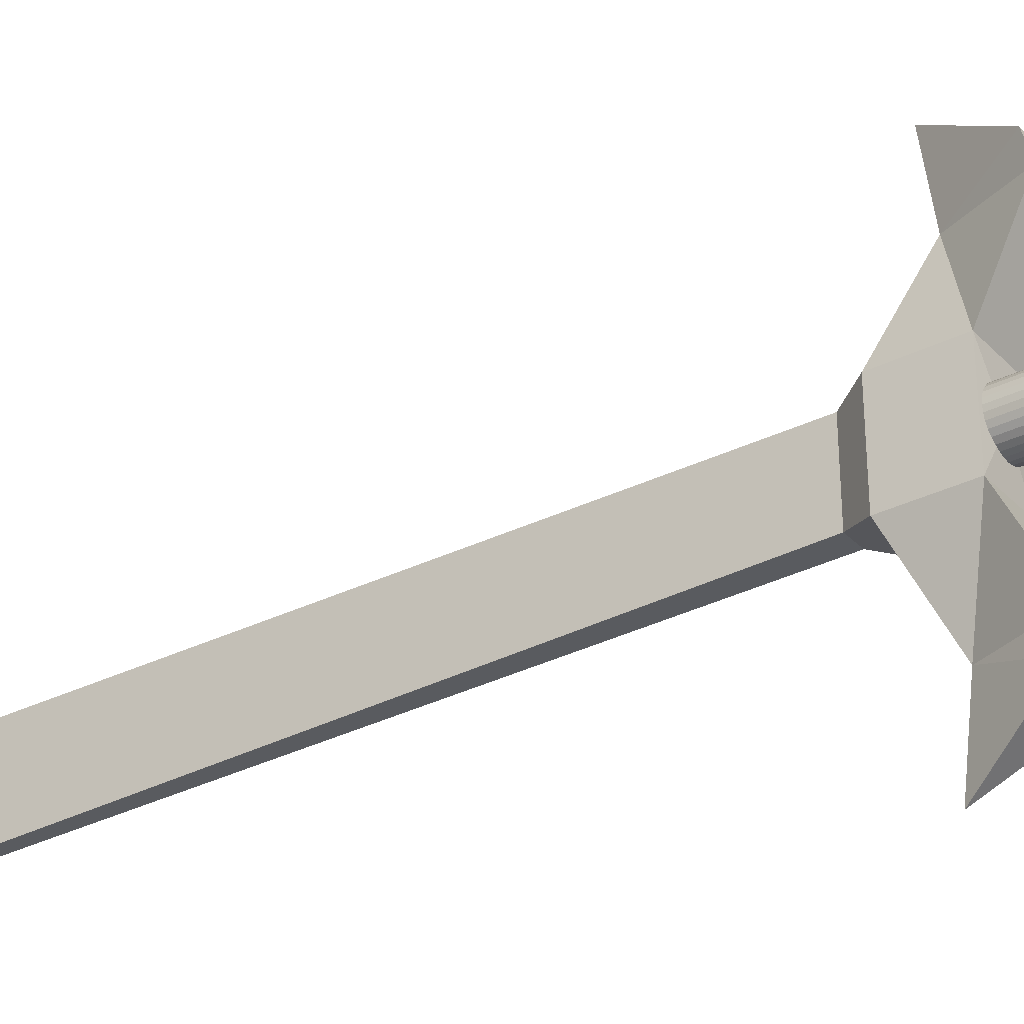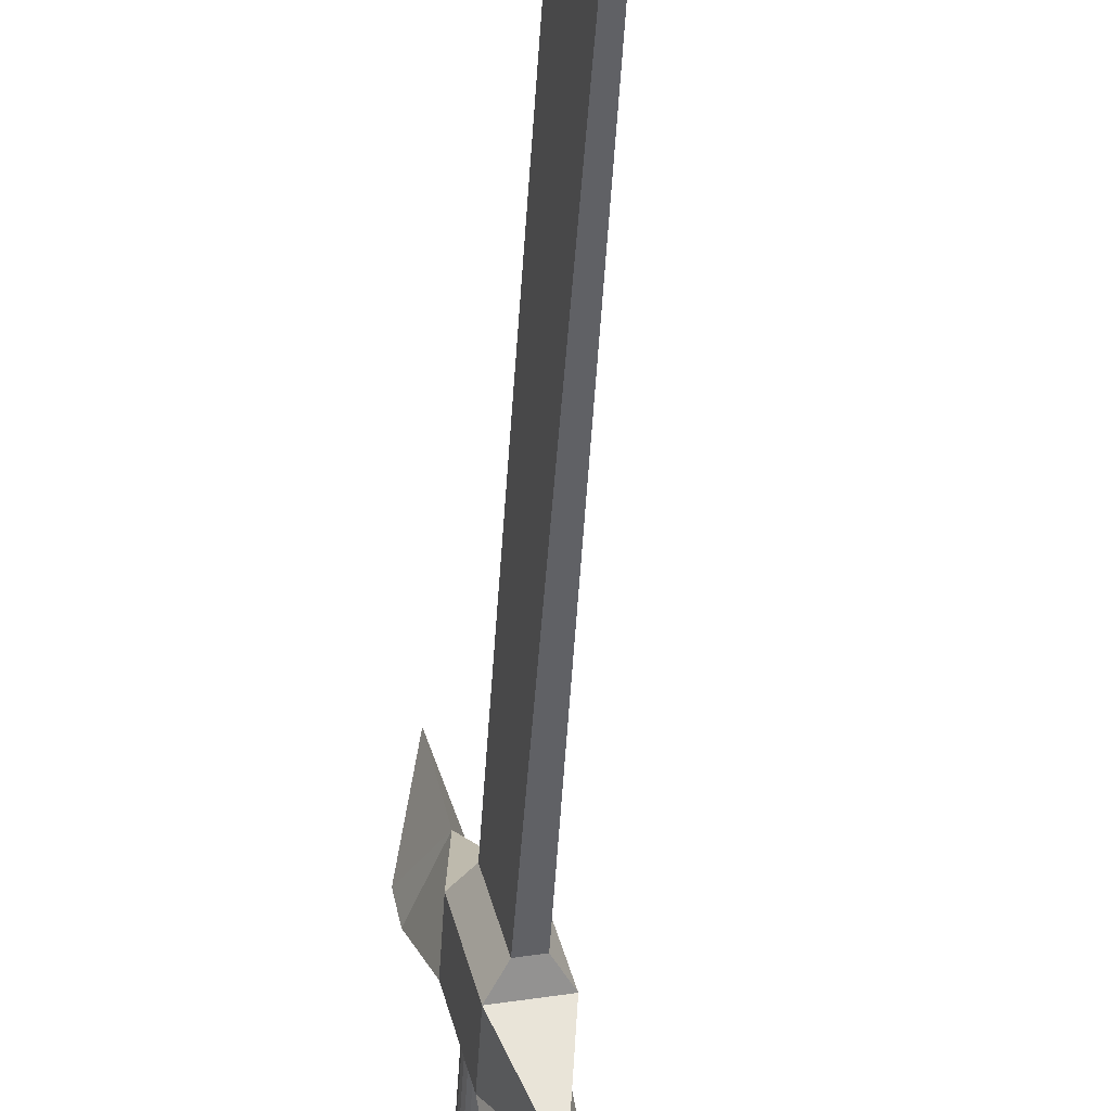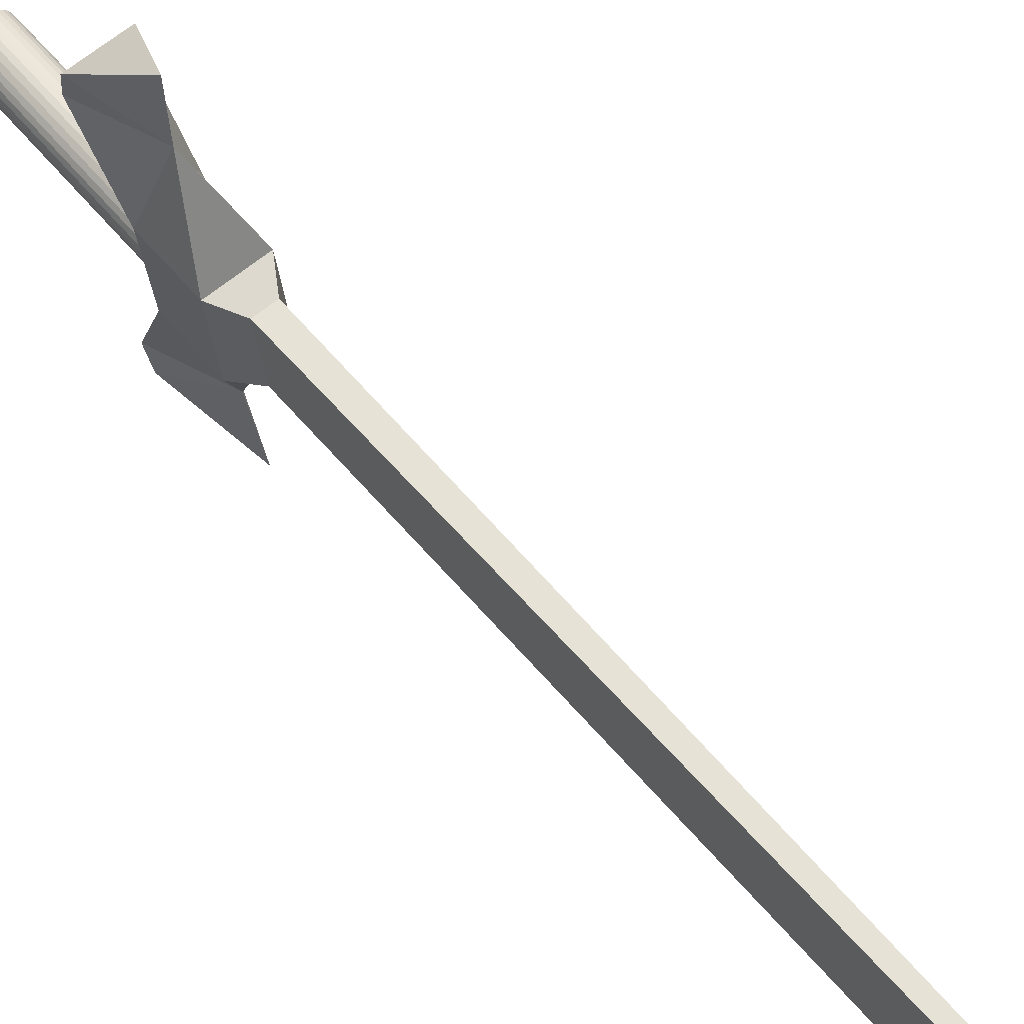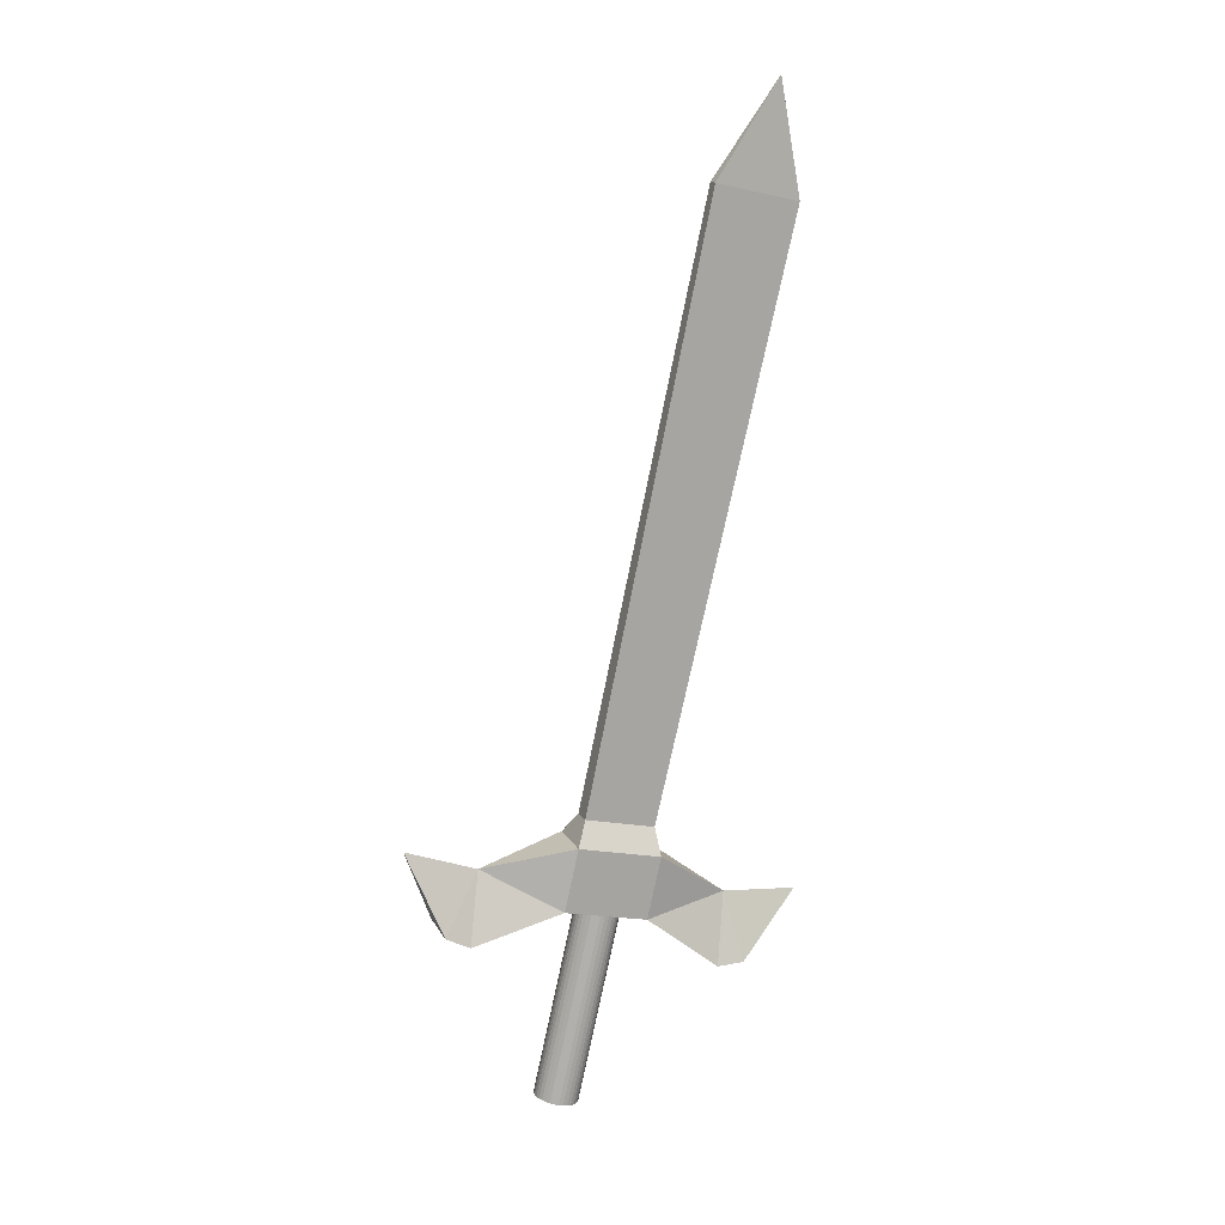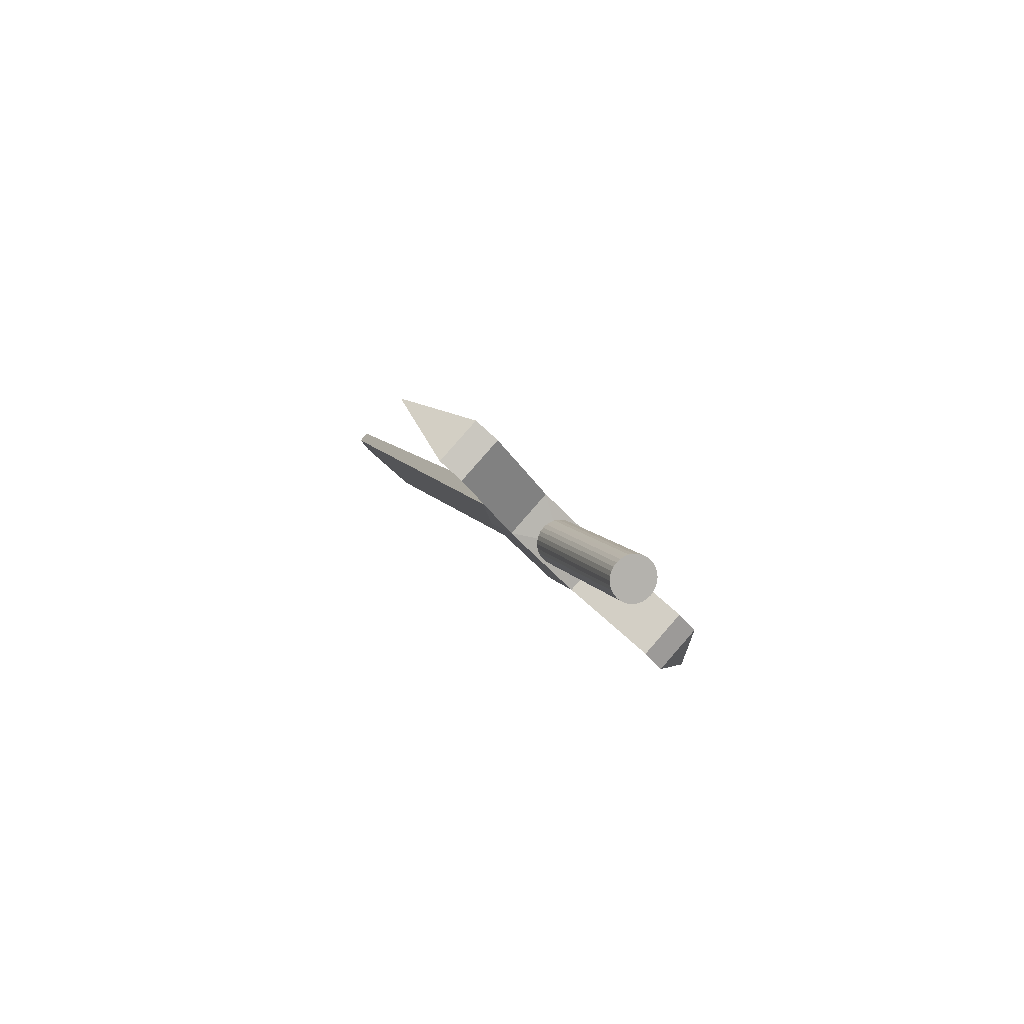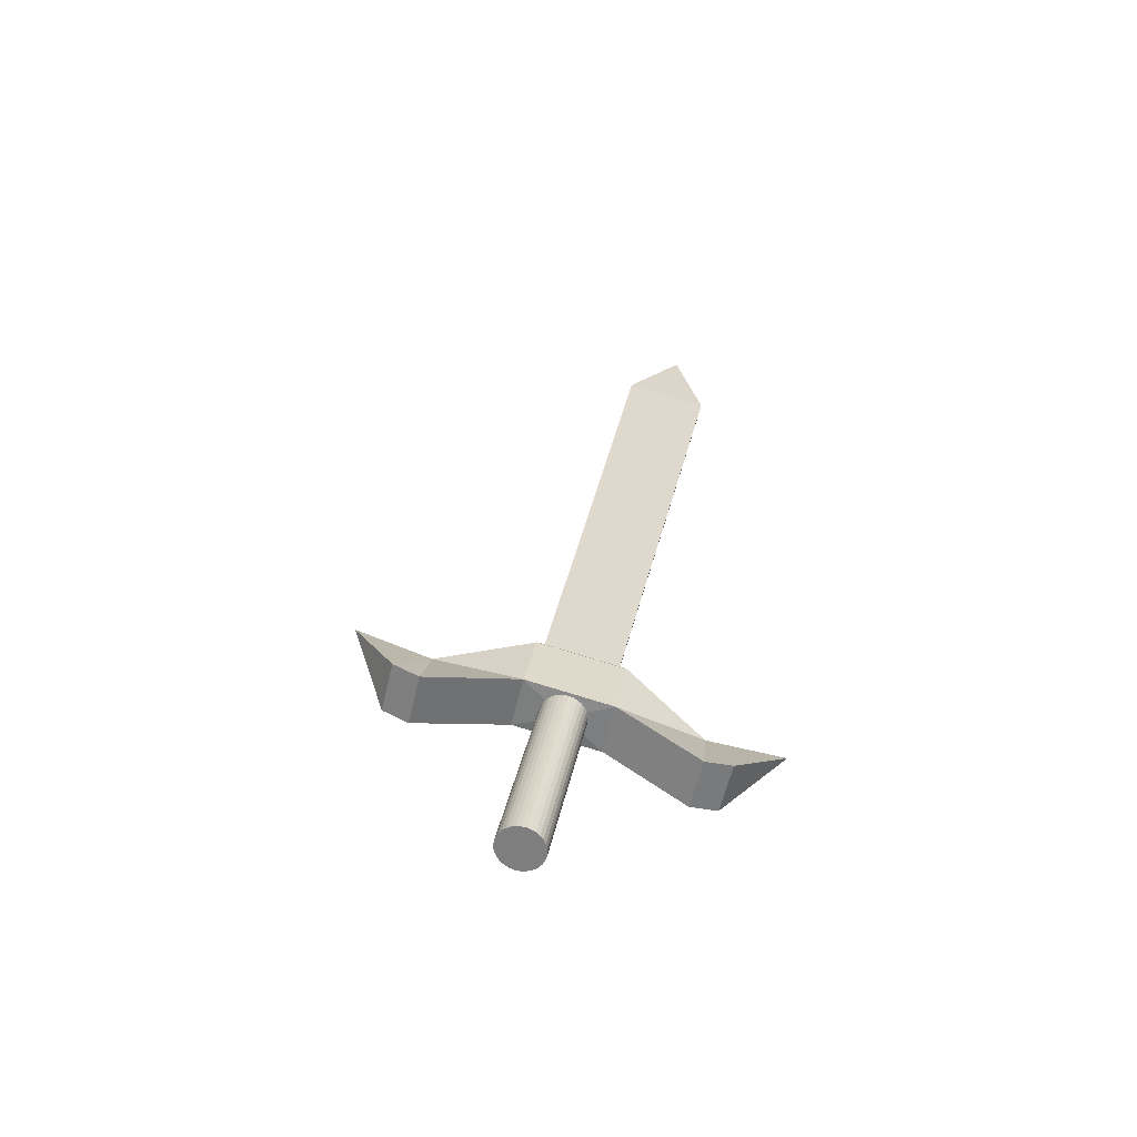
<metadata>
{"format":"obj","ext":"obj","renderer":"f3d","projection":"perspective","resolution":1024,"background":"white","views":[{"elev":-13.9,"azim":-74.3,"up":"+Z"},{"elev":-61.9,"azim":158.2,"up":"+Z"},{"elev":43.1,"azim":122.4,"up":"+Z"},{"elev":-6.2,"azim":84.5,"up":"+Y"},{"elev":-70.3,"azim":-119.1,"up":"+Y"},{"elev":-79.4,"azim":91.4,"up":"+Y"}]}
</metadata>
<code>
o Cube
v 0.3987 -0.3929 -0.9645
v 0.4431 -0.38 -0.8218
v 0.3184 -0.3623 -0.9423
v 0.3627 -0.3494 -0.7995
v 0.4333 -0.2874 -0.9847
v 0.4776 -0.2746 -0.842
v 0.3529 -0.2568 -0.9625
v 0.3973 -0.244 -0.8198
v 0.4647 -0.4364 -0.6658
v 0.3844 -0.4058 -0.6435
v 0.4619 -0.3071 -0.6765
v 0.3317 -0.475 -1.094
v 0.2513 -0.4444 -1.072
v 0.3289 -0.3456 -1.105
v 0.7402 0.7545 -1.174
v 0.7845 0.7673 -1.031
v 0.721 0.7618 -1.169
v 0.7653 0.7746 -1.026
v 0.4333 -0.2874 -0.9847
v 0.4647 -0.4364 -0.6658
v 0.3844 -0.4058 -0.6435
v 0.4619 -0.3071 -0.6765
v 0.4821 -0.4213 -0.6239
v 0.4017 -0.3907 -0.6017
v 0.5064 -0.2796 -0.5535
v 0.3217 -0.4678 -1.14
v 0.2413 -0.4372 -1.118
v 0.295 -0.3408 -1.234
v 0.7402 0.7545 -1.174
v 0.7845 0.7673 -1.031
v 0.721 0.7618 -1.169
v 0.7653 0.7746 -1.026
v 0.7402 0.7545 -1.174
v 0.7845 0.7673 -1.031
v 0.721 0.7618 -1.169
v 0.7653 0.7746 -1.026
v 0.8098 0.9387 -1.133
v 0.7402 0.7545 -1.174
v 0.7845 0.7673 -1.031
v 0.721 0.7618 -1.169
v 0.7653 0.7746 -1.026
v 0.4776 -0.2746 -0.842
v 0.3529 -0.2568 -0.9625
v 0.3973 -0.244 -0.8198
v 0.3938 -0.2251 -0.9658
v 0.4255 -0.2372 -0.9745
v 0.463 -0.2263 -0.8541
v 0.4312 -0.2142 -0.8453
v 0.3797 -0.3742 -0.8814
v 0.2743 -0.6962 -0.8197
v 0.3806 -0.3717 -0.8819
v 0.2627 -0.6996 -0.857
v 0.2699 -0.7021 -0.8582
v 0.2772 -0.7045 -0.8579
v 0.2844 -0.7065 -0.8562
v 0.2912 -0.7081 -0.853
v 0.2974 -0.7093 -0.8486
v 0.3027 -0.71 -0.843
v 0.3069 -0.7101 -0.8366
v 0.3098 -0.7097 -0.8295
v 0.3114 -0.7088 -0.822
v 0.3115 -0.7074 -0.8145
v 0.3103 -0.7056 -0.8071
v 0.3076 -0.7034 -0.8002
v 0.3037 -0.7009 -0.7941
v 0.2986 -0.6983 -0.789
v 0.2926 -0.6956 -0.785
v 0.2859 -0.6929 -0.7824
v 0.2788 -0.6903 -0.7812
v 0.2714 -0.6879 -0.7815
v 0.2642 -0.6859 -0.7832
v 0.2574 -0.6843 -0.7864
v 0.2513 -0.6831 -0.7908
v 0.246 -0.6825 -0.7963
v 0.2418 -0.6823 -0.8028
v 0.2388 -0.6827 -0.8099
v 0.2373 -0.6836 -0.8173
v 0.2371 -0.685 -0.8249
v 0.2384 -0.6869 -0.8323
v 0.241 -0.689 -0.8391
v 0.245 -0.6915 -0.8453
v 0.25 -0.6942 -0.8504
v 0.256 -0.6969 -0.8544
v 0.3762 -0.3777 -0.9204
v 0.369 -0.3751 -0.9192
v 0.3835 -0.38 -0.9201
v 0.3907 -0.382 -0.9184
v 0.3975 -0.3837 -0.9152
v 0.4037 -0.3848 -0.9108
v 0.4089 -0.3855 -0.9053
v 0.4131 -0.3856 -0.8988
v 0.4161 -0.3853 -0.8917
v 0.4177 -0.3843 -0.8843
v 0.4178 -0.3829 -0.8767
v 0.4165 -0.3811 -0.8693
v 0.4139 -0.3789 -0.8625
v 0.4099 -0.3765 -0.8563
v 0.4049 -0.3738 -0.8512
v 0.3989 -0.3711 -0.8472
v 0.3922 -0.3684 -0.8446
v 0.385 -0.3658 -0.8434
v 0.3777 -0.3635 -0.8437
v 0.3705 -0.3615 -0.8455
v 0.3637 -0.3598 -0.8486
v 0.3575 -0.3587 -0.853
v 0.3523 -0.358 -0.8586
v 0.3481 -0.3578 -0.865
v 0.3451 -0.3582 -0.8721
v 0.3435 -0.3592 -0.8796
v 0.3434 -0.3606 -0.8871
v 0.3447 -0.3624 -0.8945
v 0.3473 -0.3646 -0.9014
v 0.3512 -0.367 -0.9075
v 0.3563 -0.3697 -0.9126
v 0.3623 -0.3724 -0.9166
f 3 14 13
f 49 2 4
f 49 4 3
f 49 1 2
f 49 3 1
f 45 15 46
f 2 11 9
f 4 7 3
f 1 6 2
f 11 21 22
f 6 8 11
f 4 11 8
f 2 10 4
f 14 26 28
f 3 12 1
f 1 14 5
f 7 5 14
f 6 44 42
f 46 16 47
f 48 17 45
f 48 16 18
f 8 43 44
f 5 42 19
f 5 43 19
f 22 24 25
f 9 22 20
f 10 20 21
f 24 23 25
f 22 23 20
f 20 24 21
f 26 27 28
f 13 26 12
f 14 27 13
f 29 39 38
f 29 40 38
f 32 39 41
f 31 41 40
f 34 33 37
f 35 36 37
f 36 34 37
f 33 35 37
f 35 38 40
f 34 38 39
f 36 40 41
f 34 41 39
f 6 48 8
f 8 45 7
f 5 47 6
f 7 46 5
f 85 53 52
f 84 54 53
f 86 55 54
f 87 56 55
f 88 57 56
f 89 58 57
f 90 59 58
f 91 60 59
f 92 61 60
f 93 62 61
f 94 63 62
f 95 64 63
f 96 65 64
f 97 66 65
f 98 67 66
f 99 68 67
f 100 69 68
f 101 70 69
f 102 71 70
f 103 72 71
f 104 73 72
f 105 74 73
f 106 75 74
f 107 76 75
f 108 77 76
f 109 78 77
f 110 79 78
f 111 80 79
f 112 81 80
f 113 82 81
f 114 83 82
f 115 52 83
f 50 52 53
f 50 53 54
f 50 54 55
f 50 55 56
f 50 56 57
f 50 57 58
f 50 58 59
f 50 59 60
f 50 60 61
f 50 61 62
f 50 62 63
f 50 63 64
f 50 64 65
f 50 65 66
f 50 66 67
f 50 67 68
f 50 68 69
f 50 69 70
f 50 70 71
f 50 71 72
f 50 72 73
f 50 73 74
f 50 74 75
f 50 75 76
f 50 76 77
f 50 77 78
f 50 78 79
f 50 79 80
f 50 80 81
f 50 81 82
f 50 82 83
f 50 83 52
f 51 84 85
f 51 86 84
f 51 87 86
f 51 88 87
f 51 89 88
f 51 90 89
f 51 91 90
f 51 92 91
f 51 93 92
f 51 94 93
f 51 95 94
f 51 96 95
f 51 97 96
f 51 98 97
f 51 99 98
f 51 100 99
f 51 101 100
f 51 102 101
f 51 103 102
f 51 104 103
f 51 105 104
f 51 106 105
f 51 107 106
f 51 108 107
f 51 109 108
f 51 110 109
f 51 111 110
f 51 112 111
f 51 113 112
f 51 114 113
f 51 115 114
f 51 85 115
f 3 7 14
f 45 17 15
f 2 6 11
f 4 8 7
f 1 5 6
f 11 10 21
f 4 10 11
f 2 9 10
f 14 12 26
f 3 13 12
f 1 12 14
f 6 8 44
f 46 15 16
f 48 18 17
f 48 47 16
f 8 7 43
f 5 6 42
f 5 7 43
f 22 21 24
f 9 11 22
f 10 9 20
f 22 25 23
f 20 23 24
f 13 27 26
f 14 28 27
f 29 30 39
f 29 31 40
f 32 30 39
f 31 32 41
f 35 33 38
f 34 33 38
f 36 35 40
f 34 36 41
f 6 47 48
f 8 48 45
f 5 46 47
f 7 45 46
f 85 84 53
f 84 86 54
f 86 87 55
f 87 88 56
f 88 89 57
f 89 90 58
f 90 91 59
f 91 92 60
f 92 93 61
f 93 94 62
f 94 95 63
f 95 96 64
f 96 97 65
f 97 98 66
f 98 99 67
f 99 100 68
f 100 101 69
f 101 102 70
f 102 103 71
f 103 104 72
f 104 105 73
f 105 106 74
f 106 107 75
f 107 108 76
f 108 109 77
f 109 110 78
f 110 111 79
f 111 112 80
f 112 113 81
f 113 114 82
f 114 115 83
f 115 85 52

</code>
